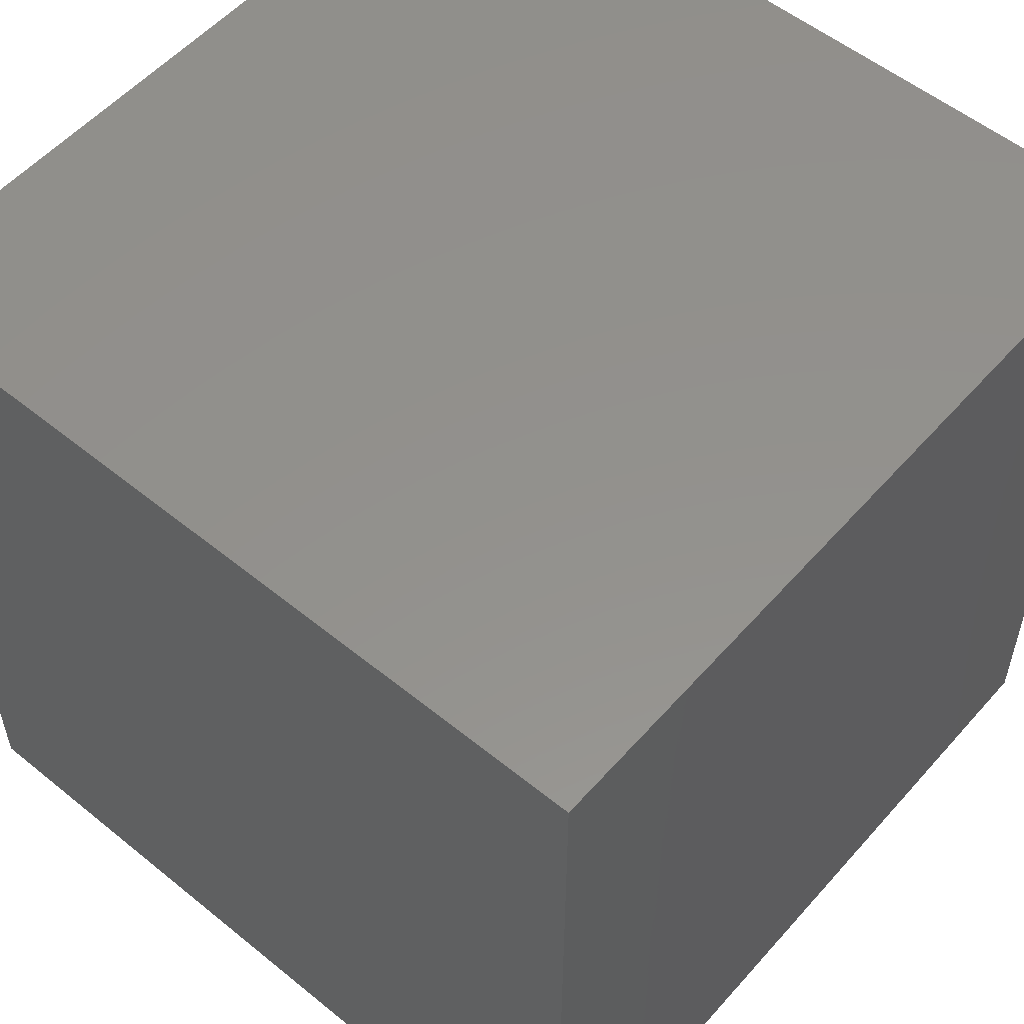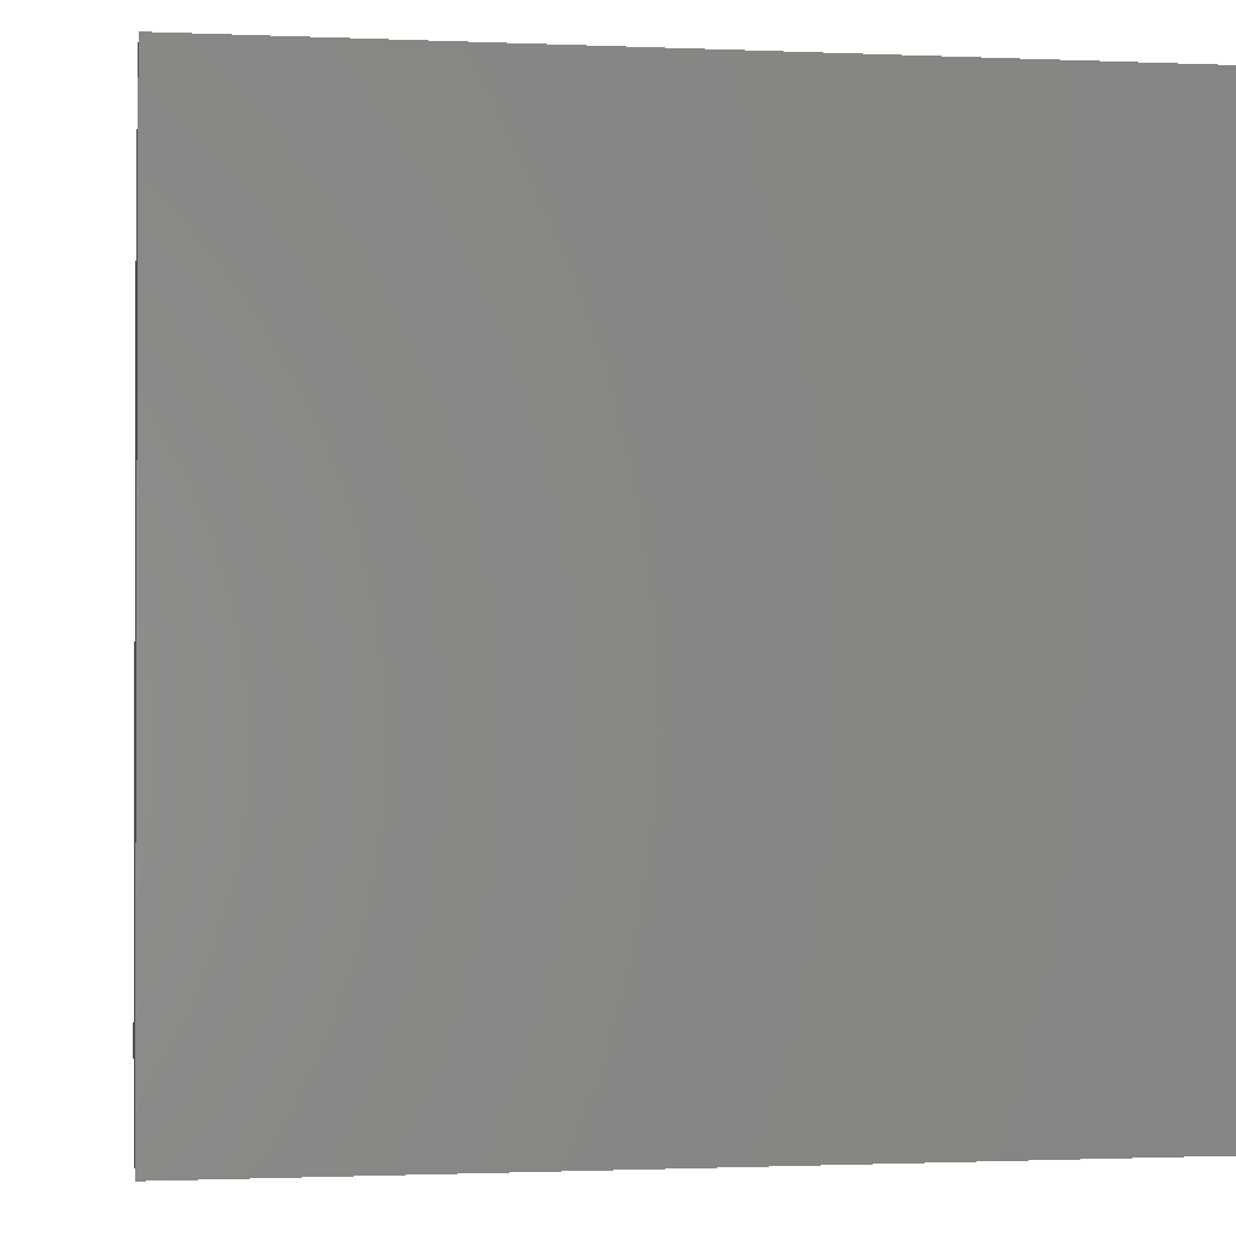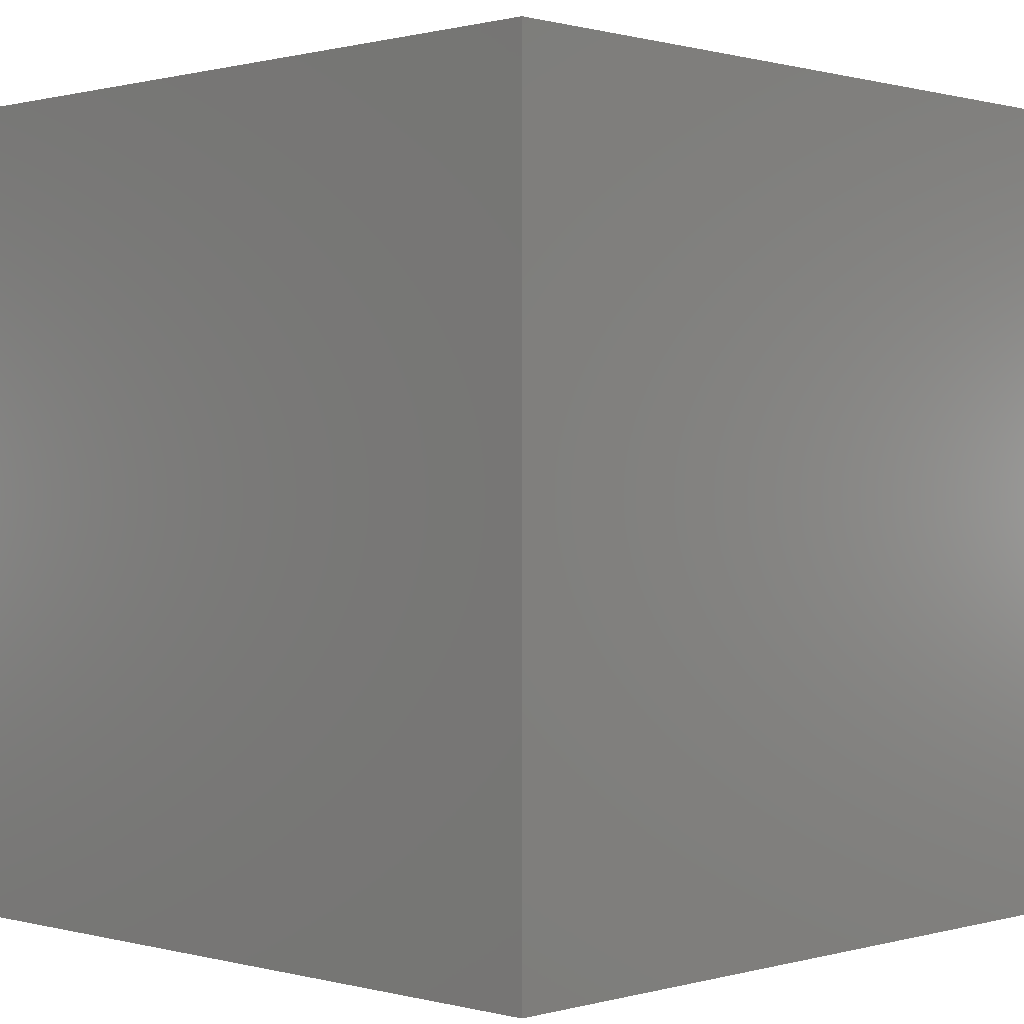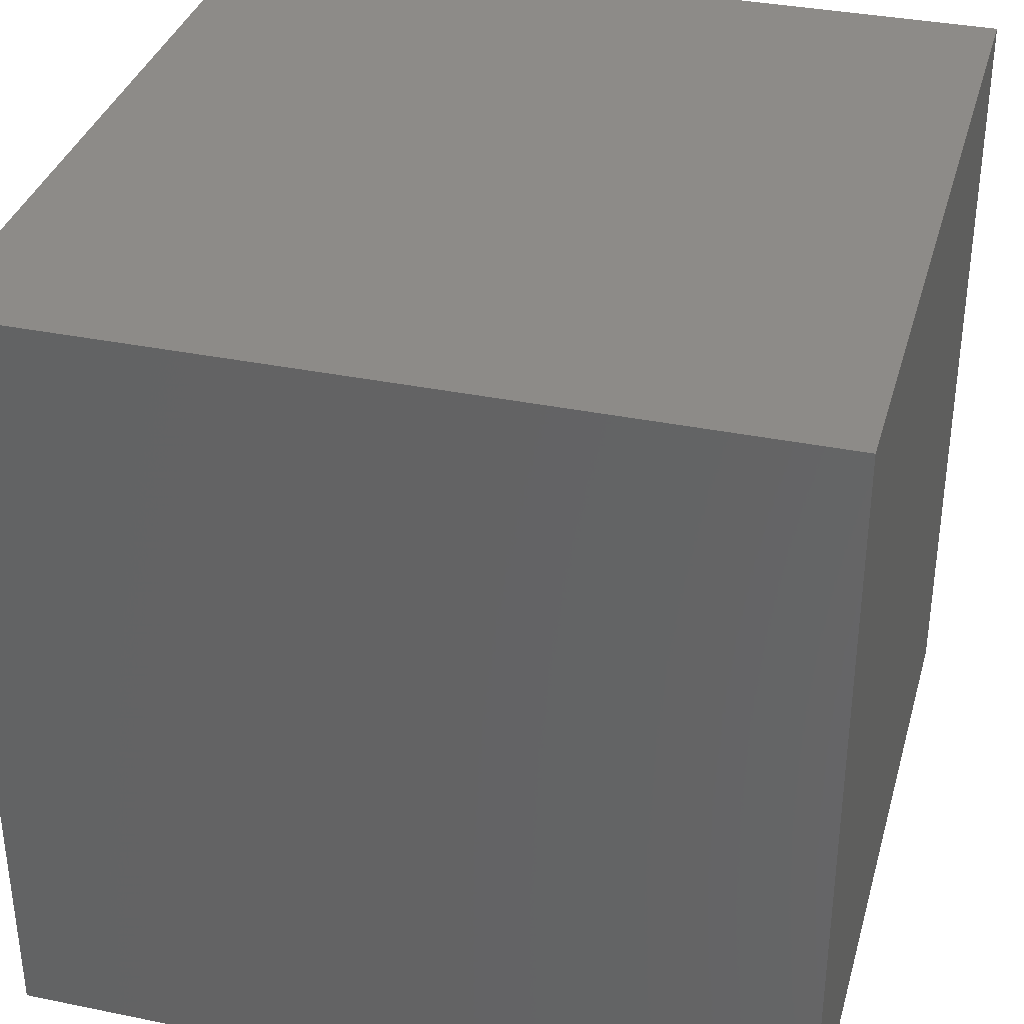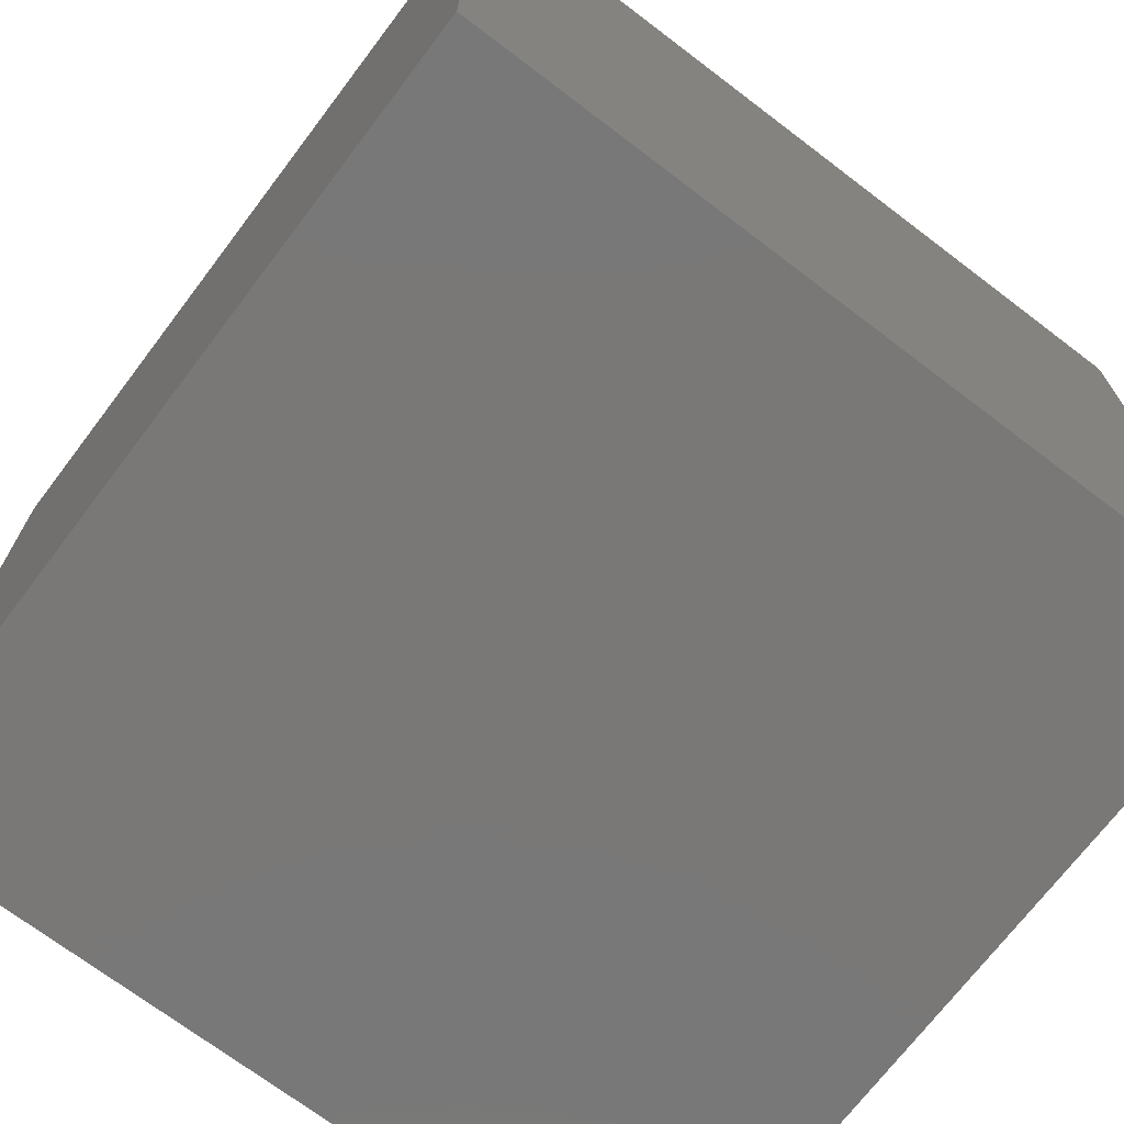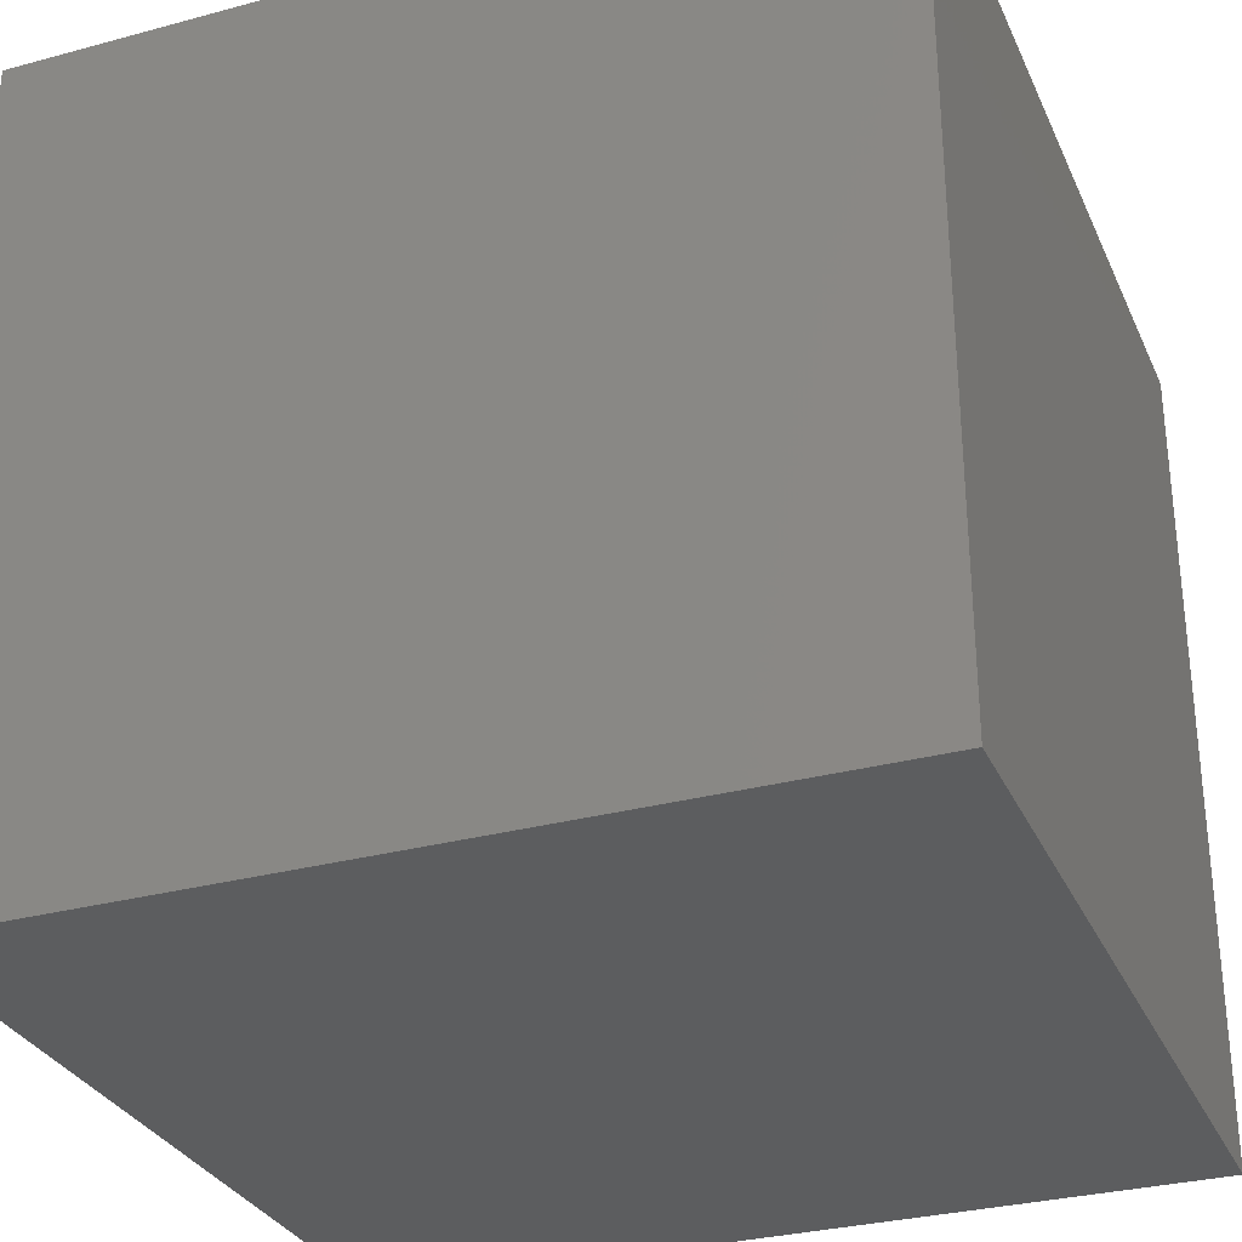
<metadata>
{"format":"stl","ext":"stl","renderer":"f3d","projection":"perspective","resolution":1024,"background":"white","views":[{"elev":54.8,"azim":130.6,"up":"+Z"},{"elev":-1.2,"azim":171.3,"up":"+Y"},{"elev":0.5,"azim":44.2,"up":"+Z"},{"elev":35.1,"azim":105.2,"up":"+Y"},{"elev":-71.2,"azim":-127.2,"up":"+Y"},{"elev":-30.7,"azim":111.2,"up":"+Z"}]}
</metadata>
<code>
# stl→obj: 8 verts, 12 faces
v 3 -1 2
v 2 -1 2
v 3 -2 2
v 2 -2 2
v 3 -2 1
v 2 -2 1
v 3 -1 1
v 2 -1 1
f 1 2 3
f 3 2 4
f 5 6 7
f 7 6 8
f 4 6 3
f 3 6 5
f 2 8 4
f 4 8 6
f 1 7 2
f 2 7 8
f 3 5 1
f 1 5 7

</code>
